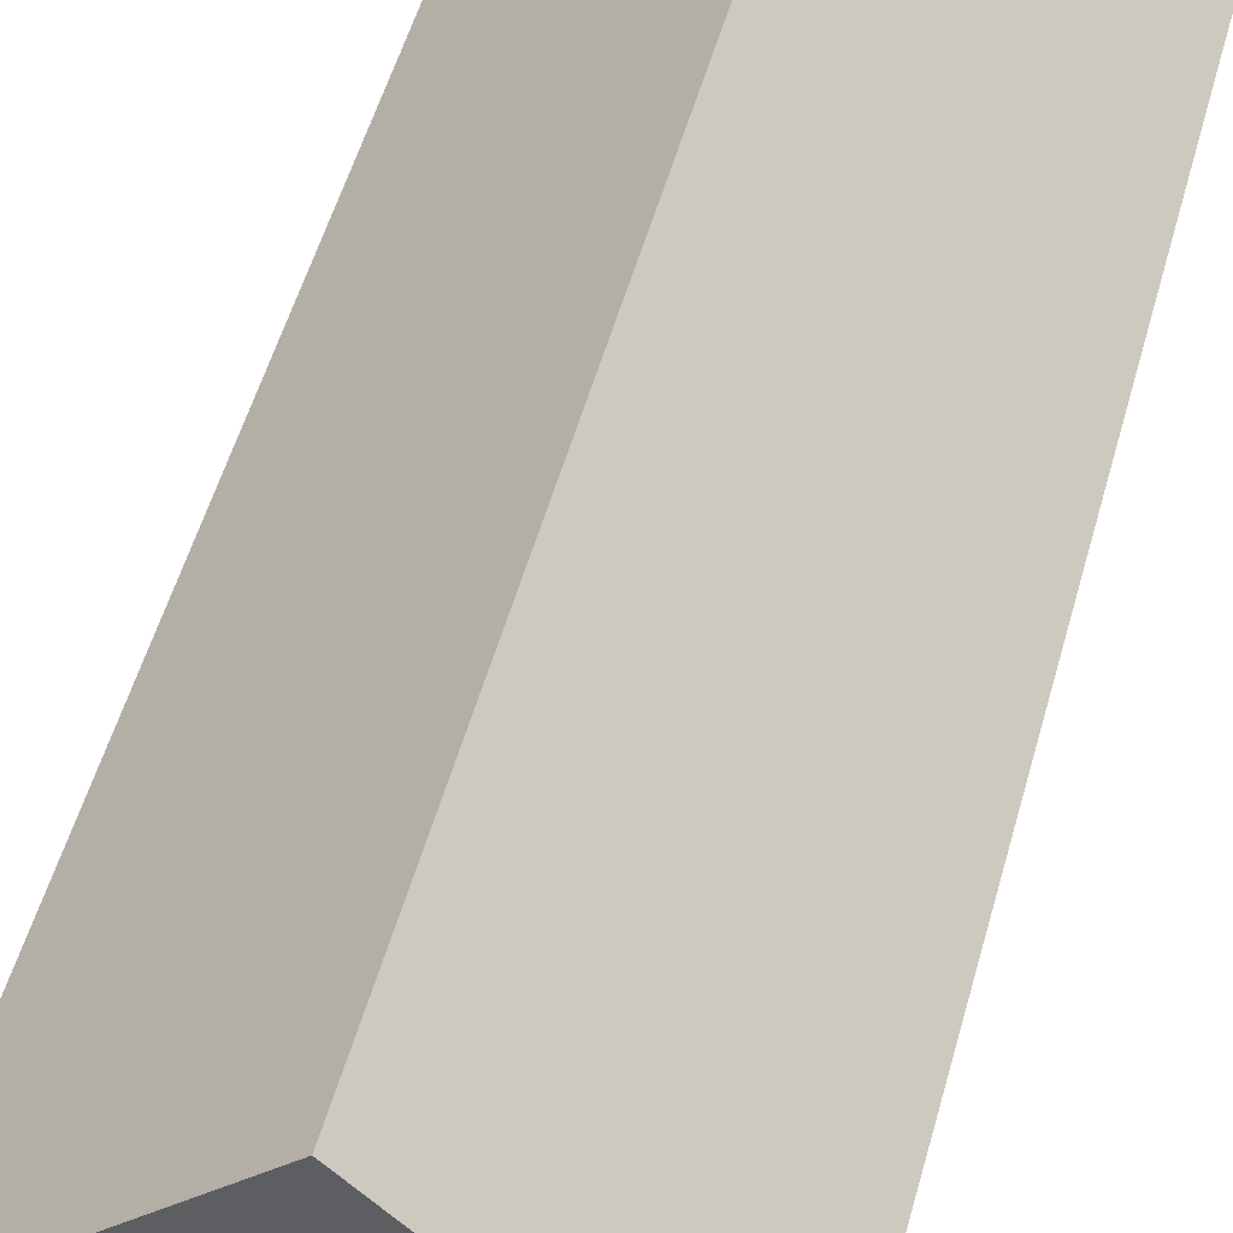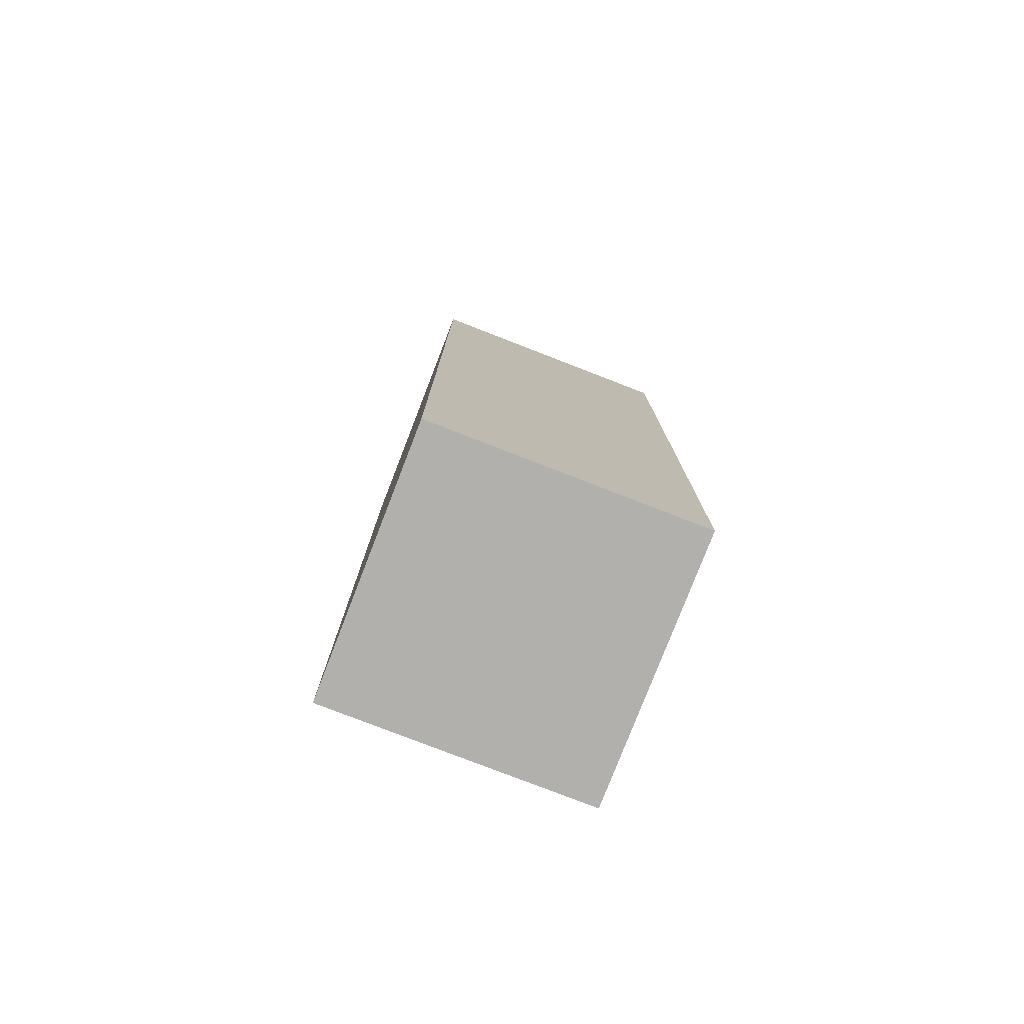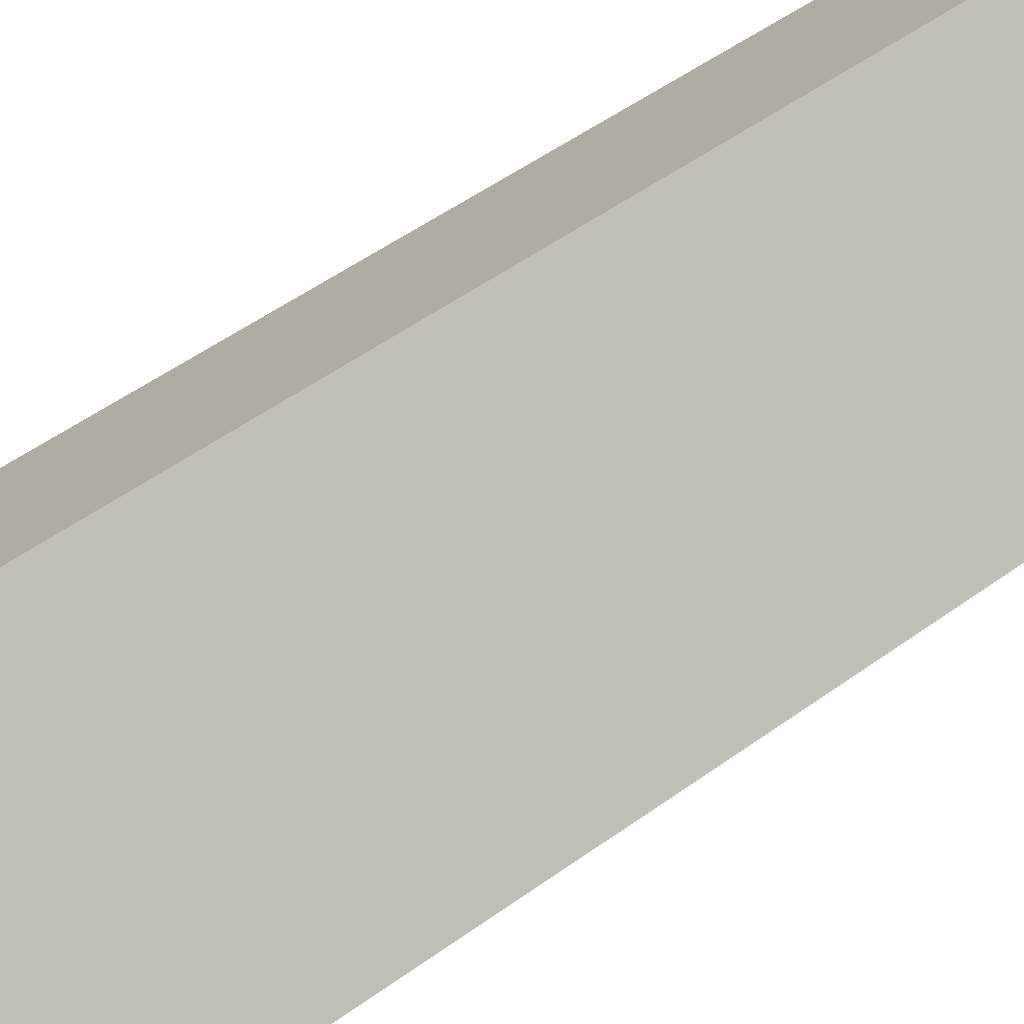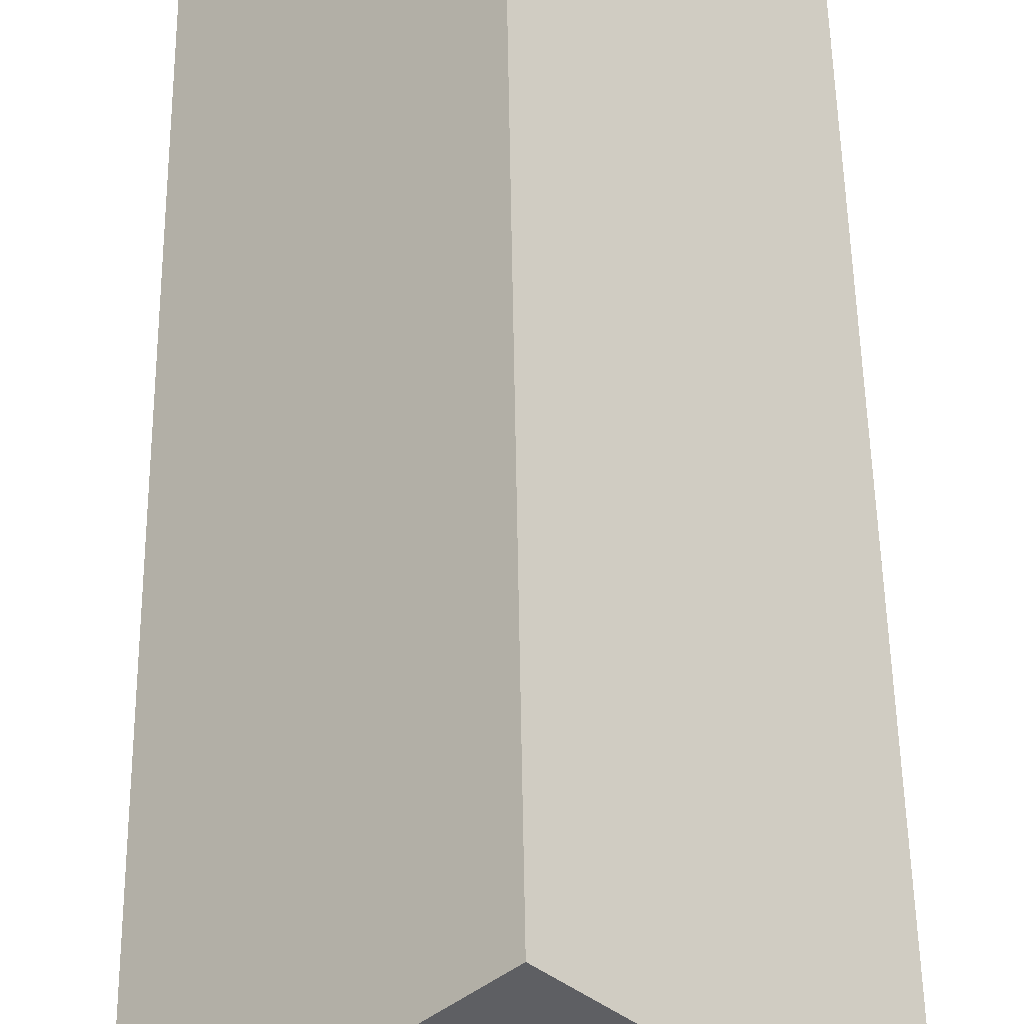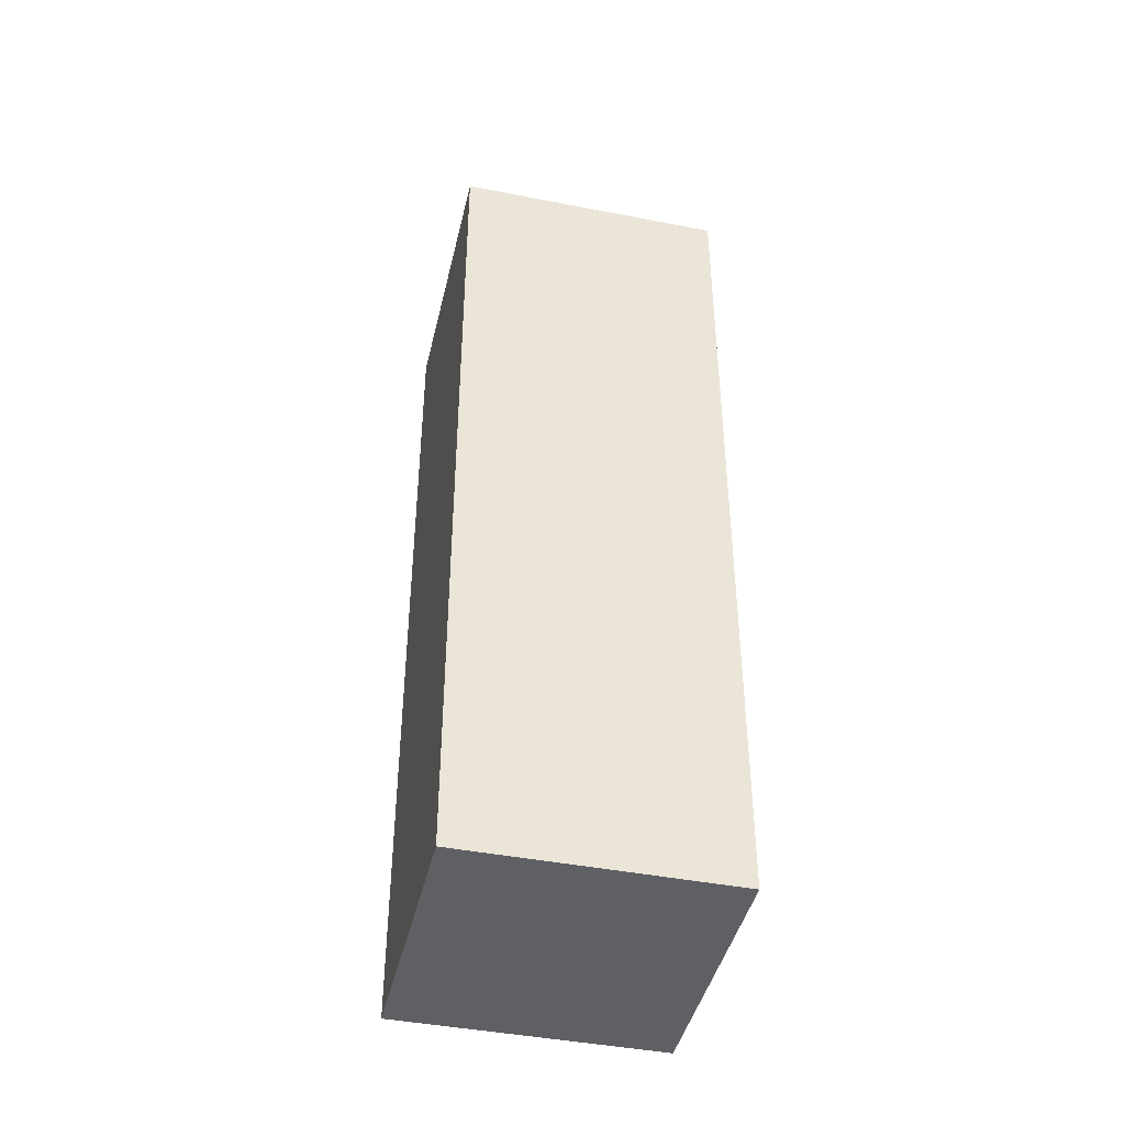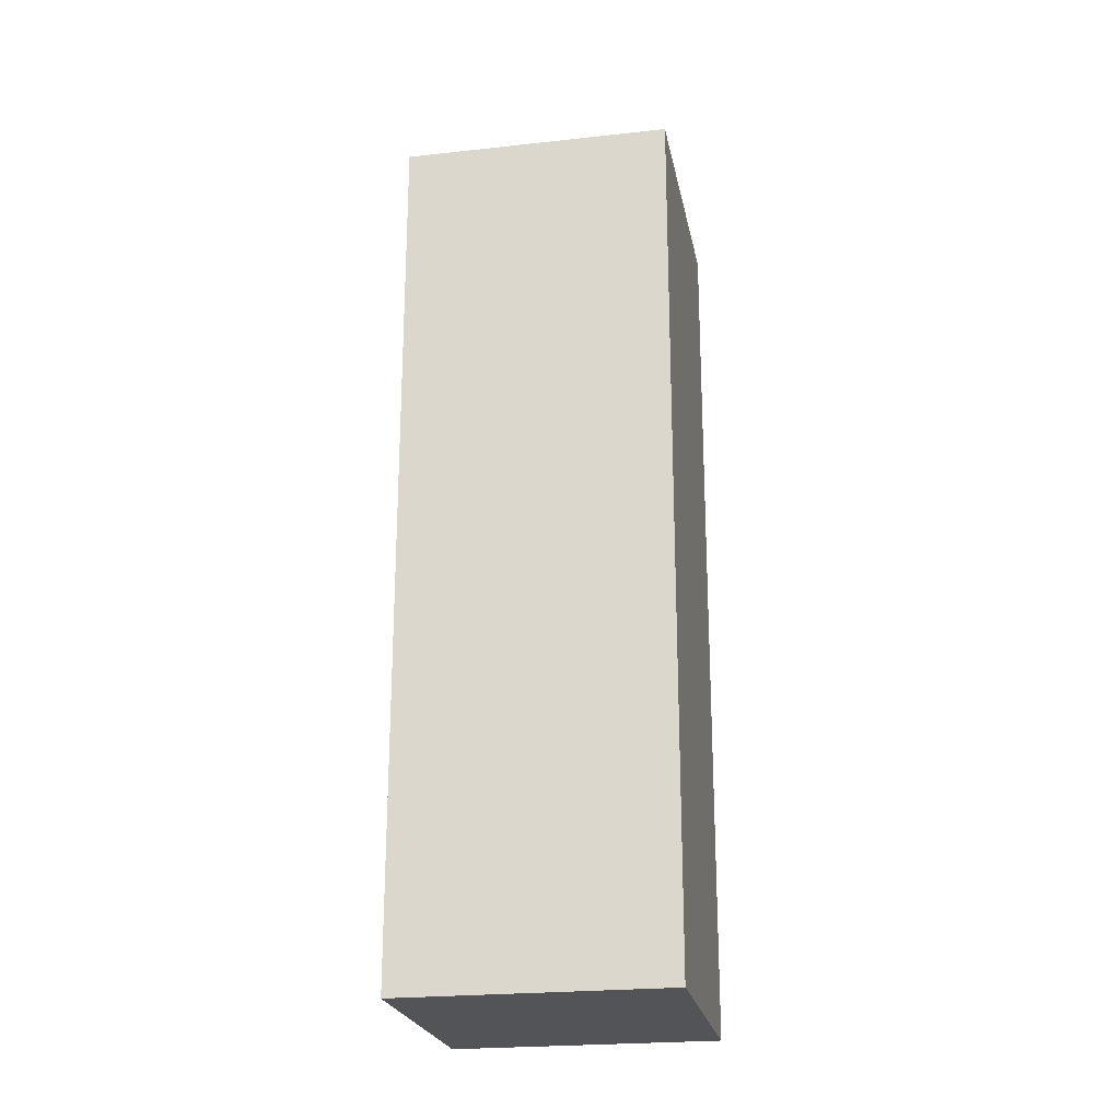
<metadata>
{"format":"obj","ext":"obj","renderer":"f3d","projection":"perspective","resolution":1024,"background":"white","views":[{"elev":50.9,"azim":-165.0,"up":"+Z"},{"elev":-78.6,"azim":23.8,"up":"+Y"},{"elev":51.4,"azim":-128.3,"up":"+Z"},{"elev":49.3,"azim":179.2,"up":"+Z"},{"elev":-43.3,"azim":32.0,"up":"+Y"},{"elev":-22.9,"azim":145.7,"up":"+Y"}]}
</metadata>
<code>
o Cube.001
v -1.662 152.4 13
v -1.662 162.4 13
v -15.66 162.4 -0.9962
v -15.66 152.4 -0.9962
v -1.662 162.4 -15
v -1.662 152.4 -15
v 12.34 162.4 -0.9962
v 12.34 152.4 -0.9962
f 1 2 3 4
f 4 3 5 6
f 6 5 7 8
f 8 7 2 1
f 4 6 8 1
f 5 3 2 7
o Cube.002
v -0.5986 -0.6757 32.04
v -0.5986 153.3 32.05
v -34.1 153.3 -1.455
v -34.1 -0.6757 -1.455
v -0.5986 153.3 -34.95
v -0.5986 -0.6757 -34.95
v 32.9 153.3 -1.455
v 32.9 -0.6757 -1.455
f 9 10 11 12
f 12 11 13 14
f 14 13 15 16
f 16 15 10 9
f 12 14 16 9
f 13 11 10 15

</code>
